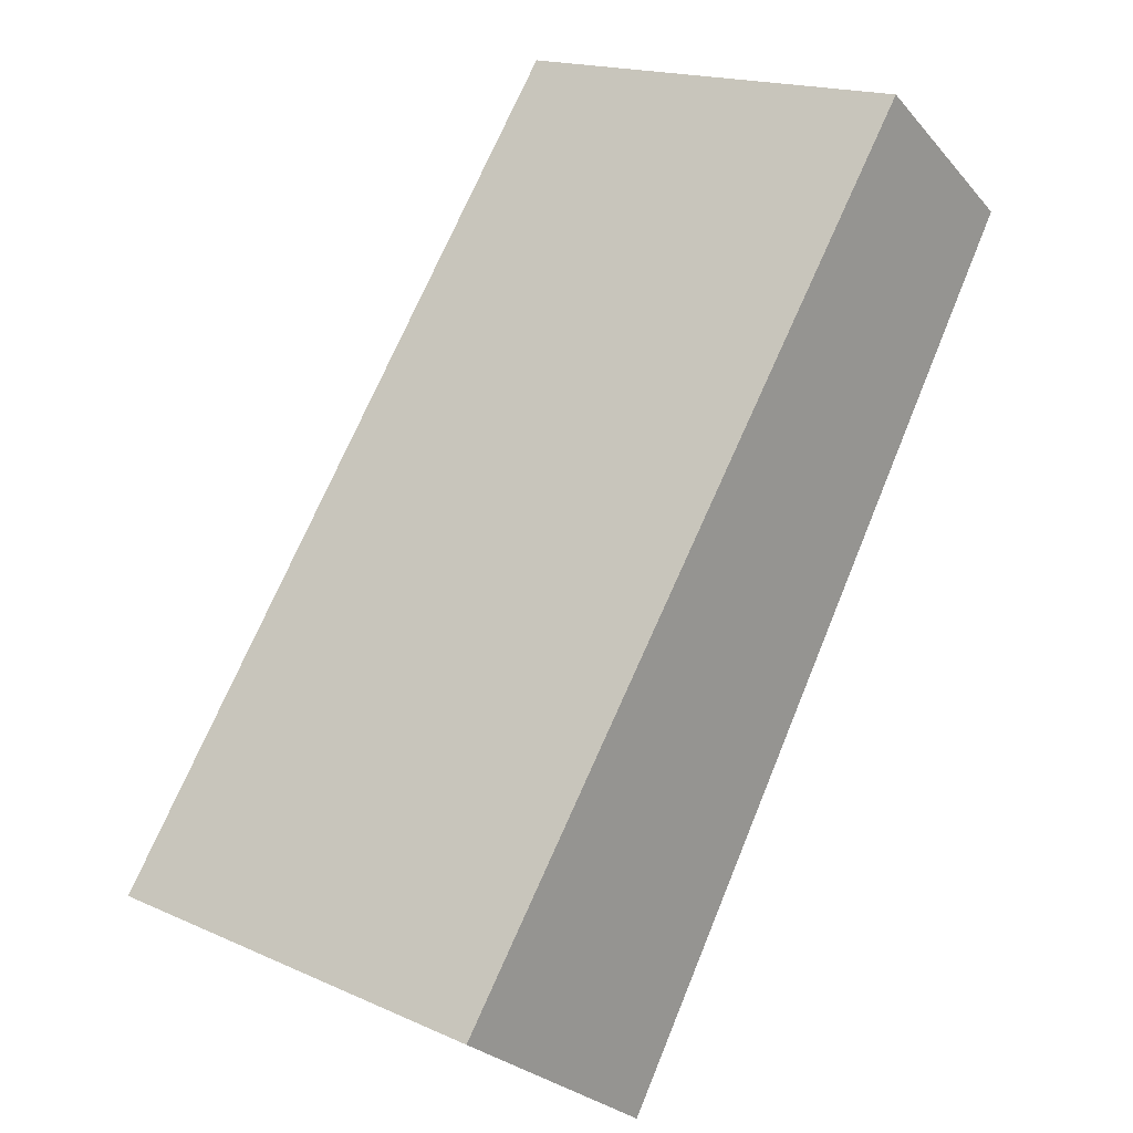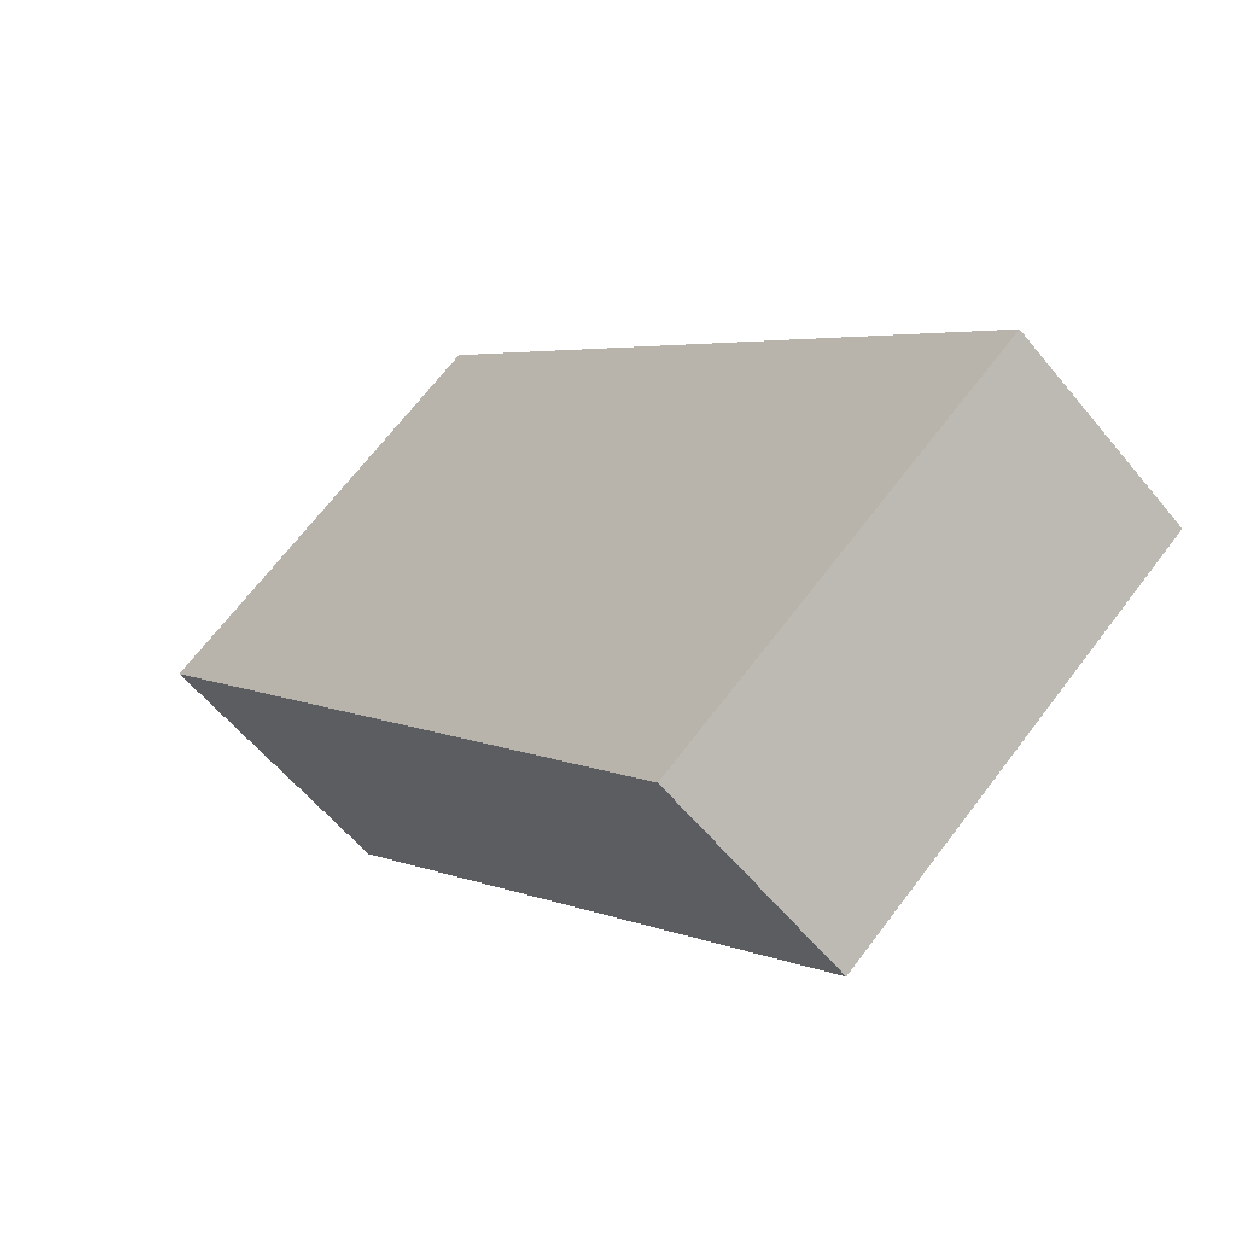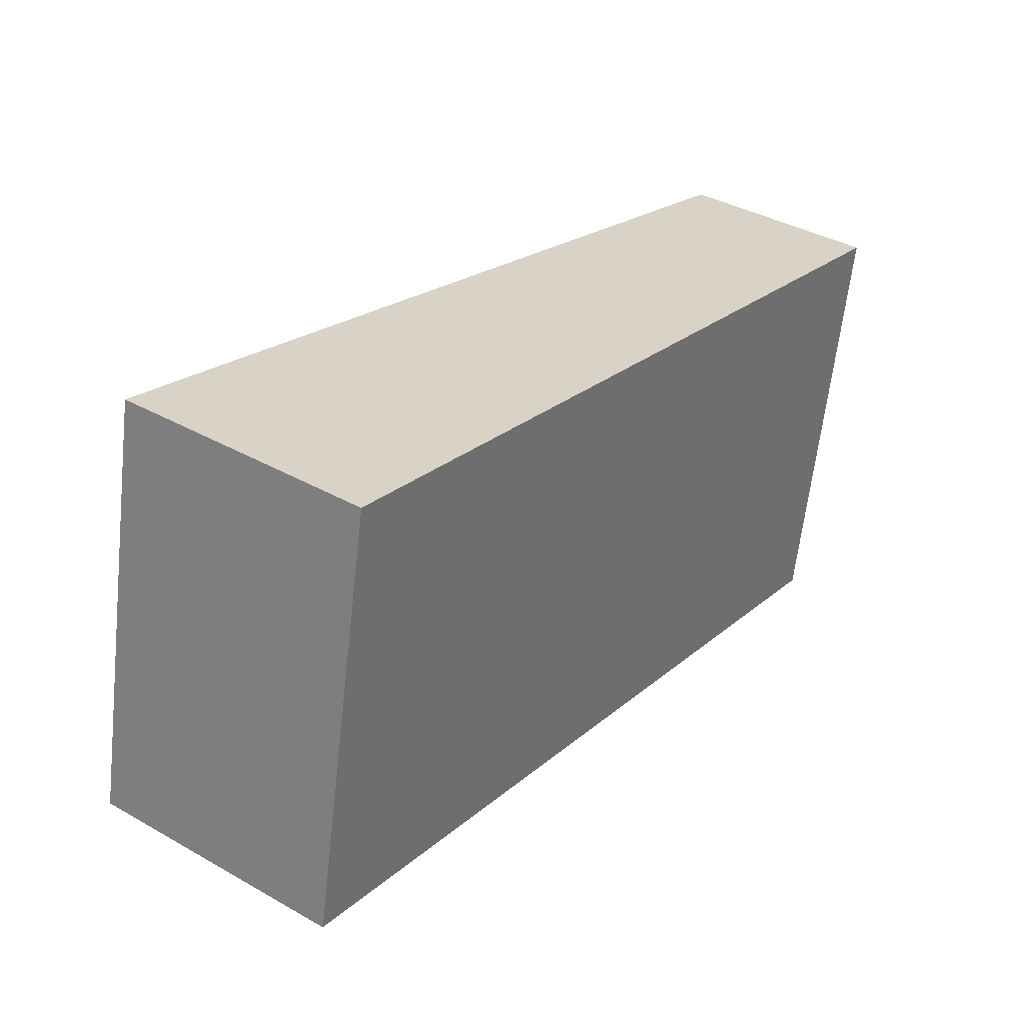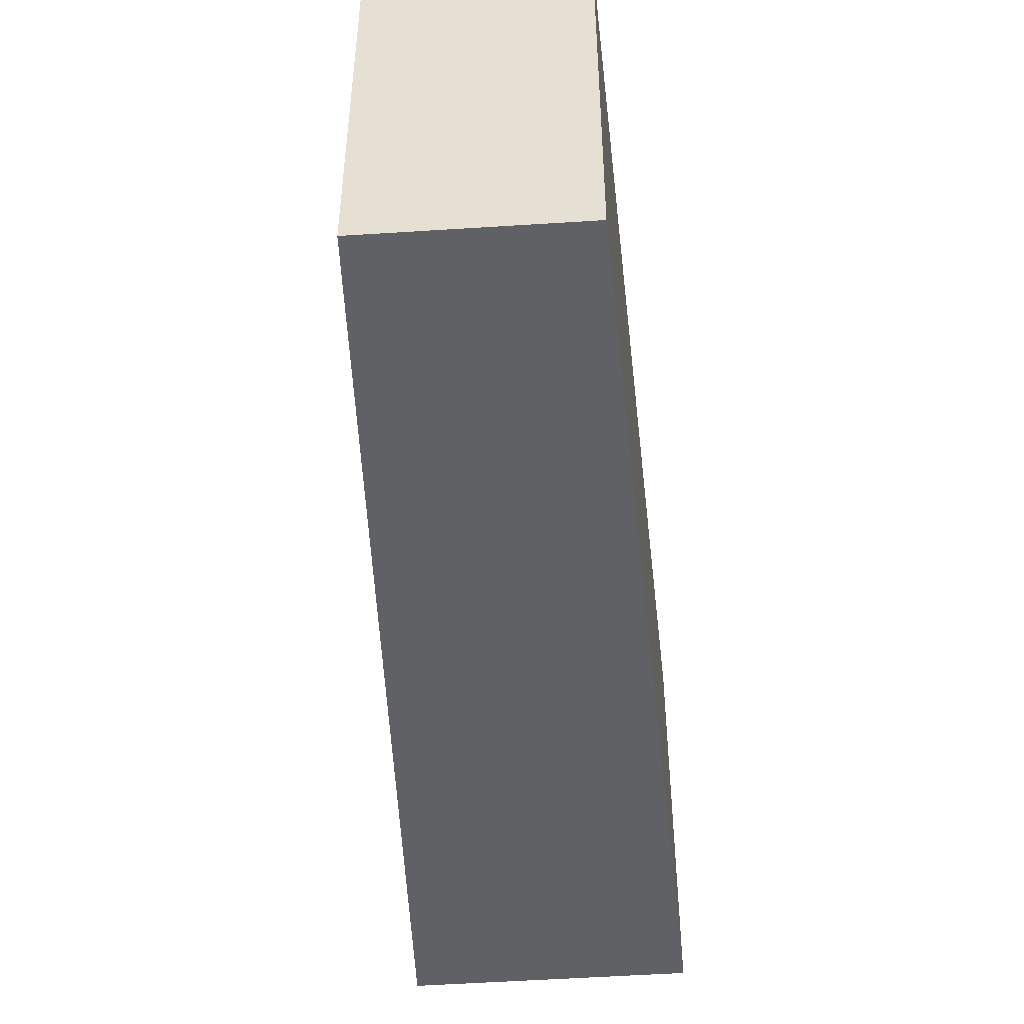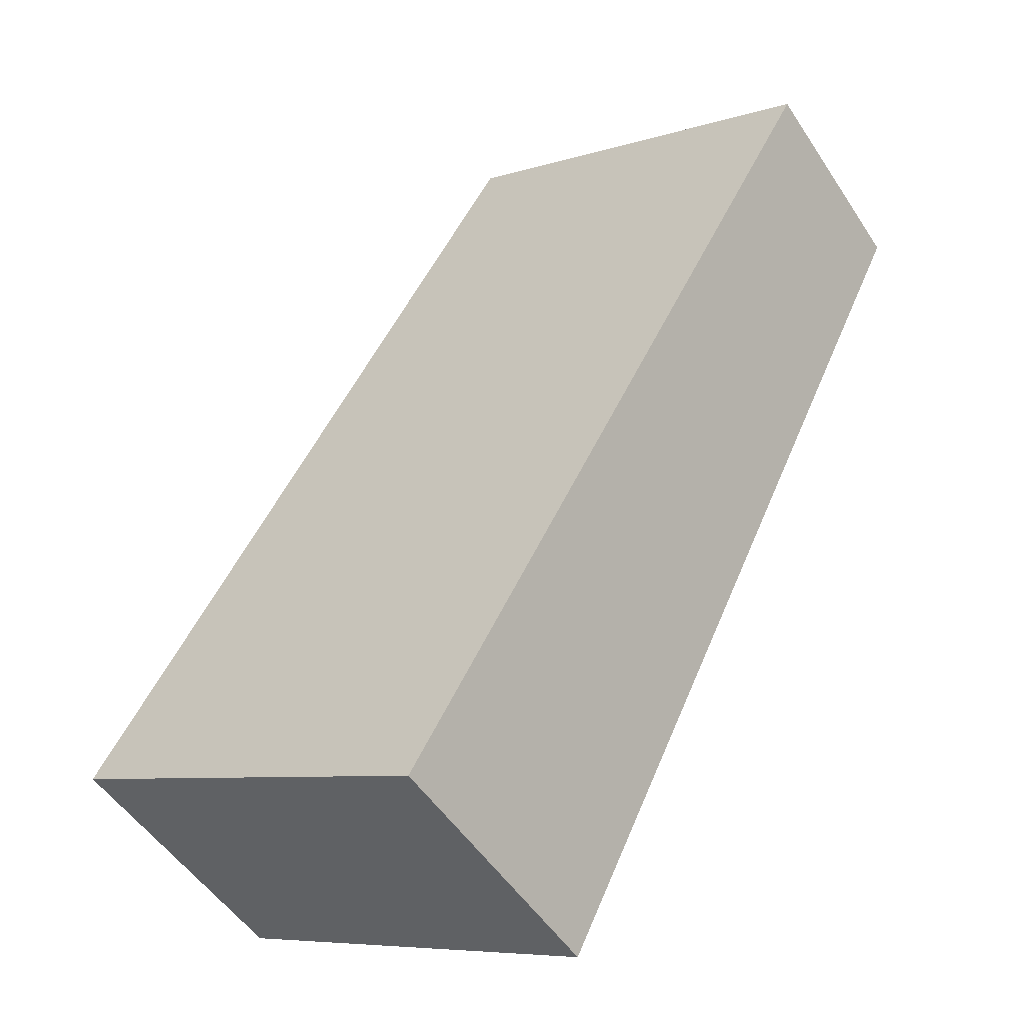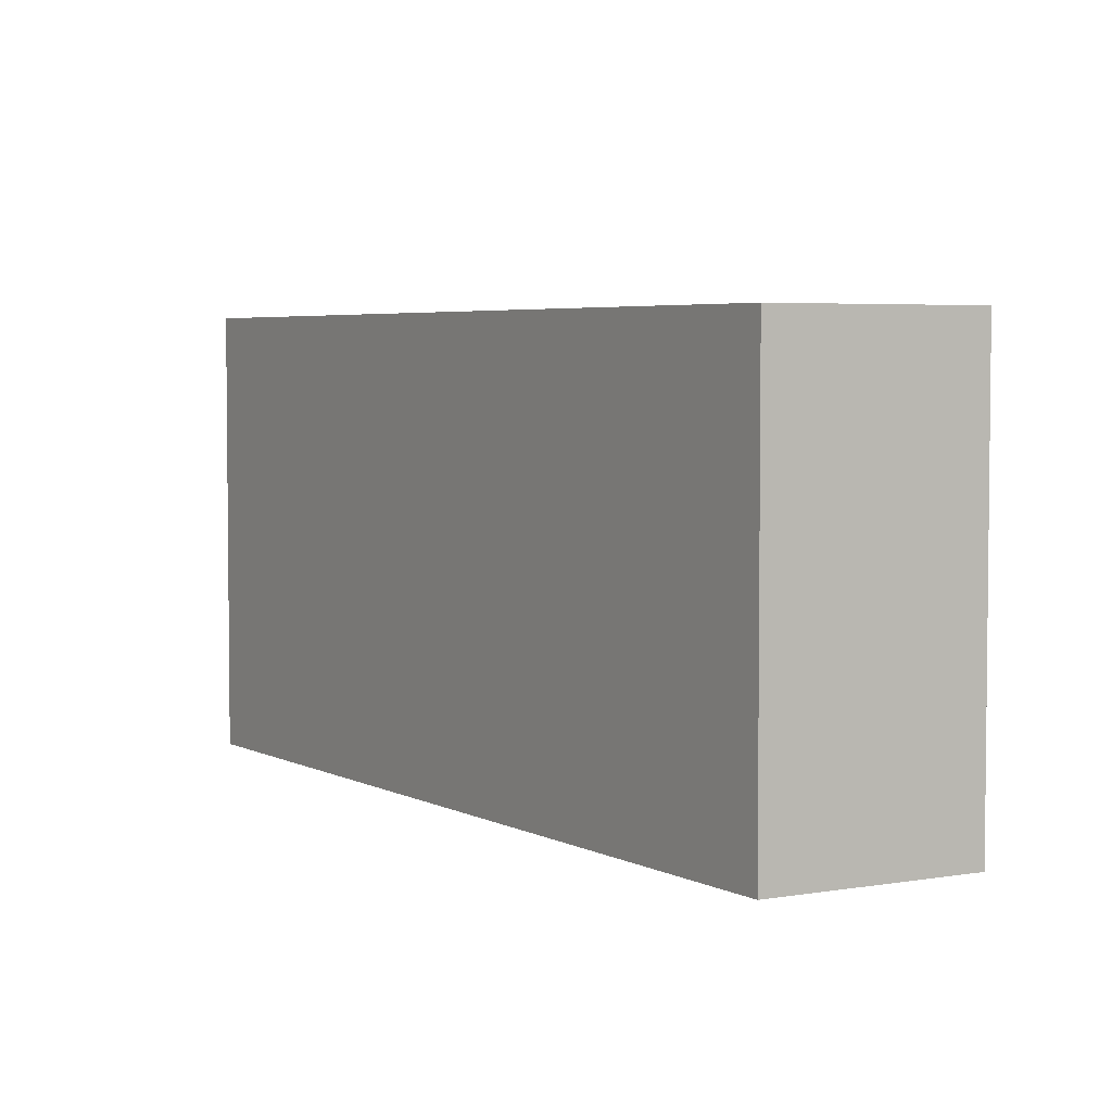
<metadata>
{"format":"obj","ext":"obj","renderer":"f3d","projection":"perspective","resolution":1024,"background":"white","views":[{"elev":17.4,"azim":-48.5,"up":"+Z"},{"elev":68.5,"azim":37.4,"up":"+Z"},{"elev":-62.6,"azim":-6.4,"up":"+Z"},{"elev":-50.0,"azim":40.8,"up":"+Y"},{"elev":-7.3,"azim":-47.7,"up":"+Z"},{"elev":4.3,"azim":6.7,"up":"+Y"}]}
</metadata>
<code>
v  0 2.817 1.725e-16
v  4.79 2.817 3.853
v  1.423 2.817 -1.052
v  3.692 2.817 4.673
v  4.79 -2.359e-16 3.853
v  1.423 6.442e-17 -1.052
v  0 0 0
v  3.692 -2.861e-16 4.673
g defaultobject
f 1 2 3
f 2 1 4
f 5 3 2
f 3 5 6
f 6 1 3
f 1 6 7
f 7 4 1
f 4 7 8
f 8 2 4
f 2 8 5
f 5 7 6
f 7 5 8

</code>
